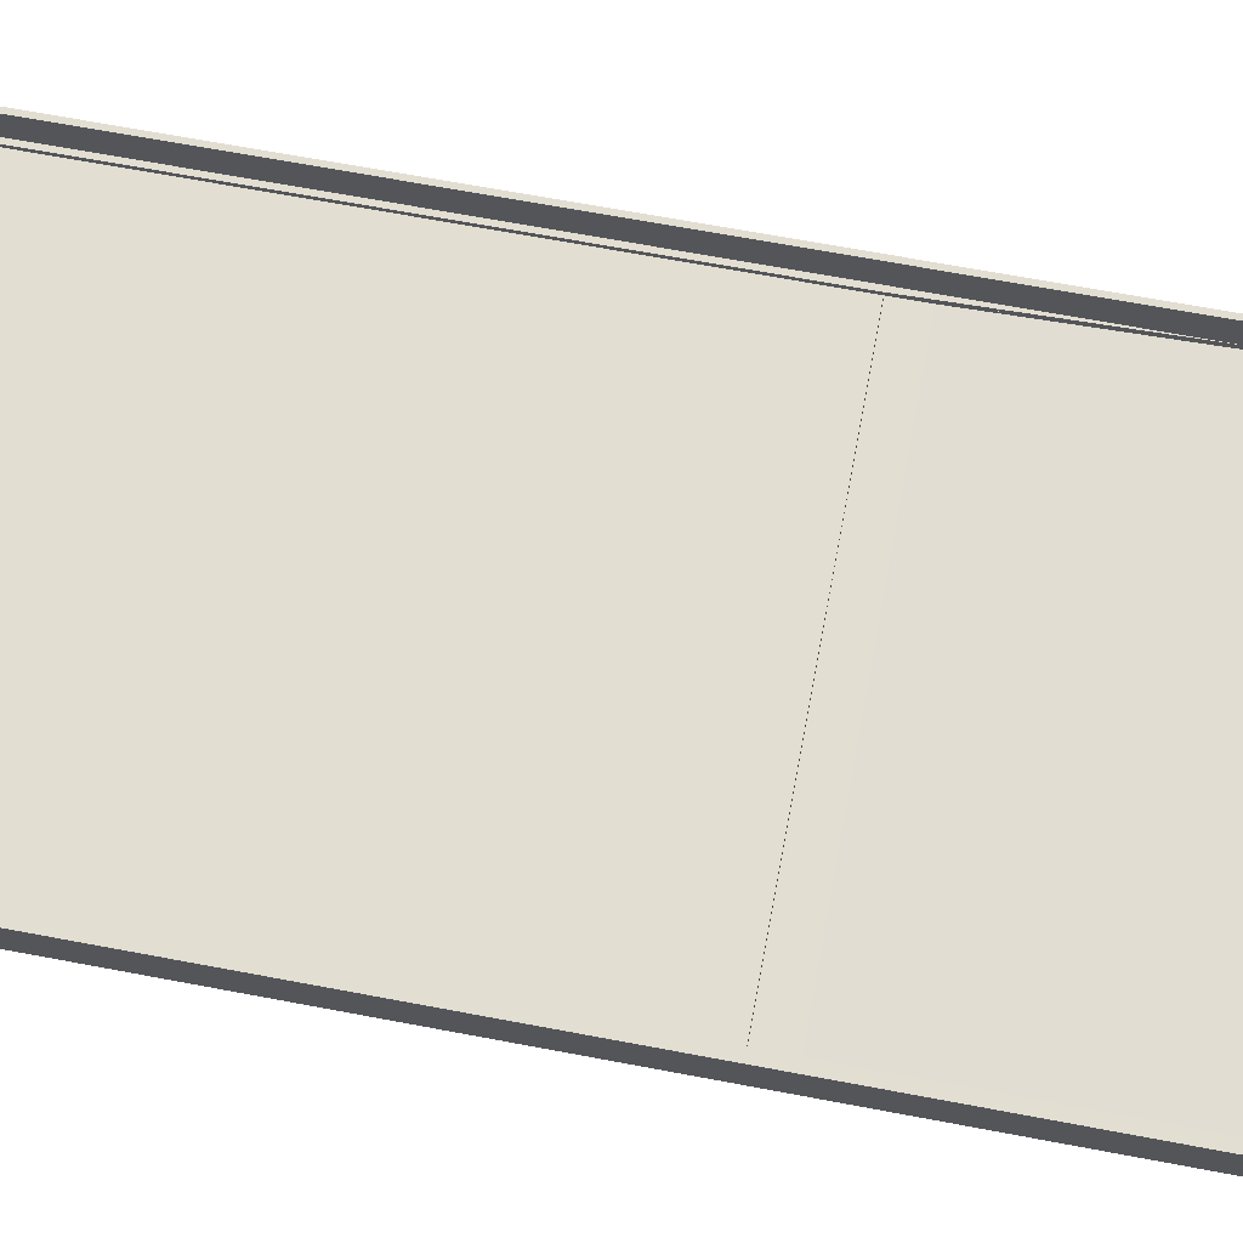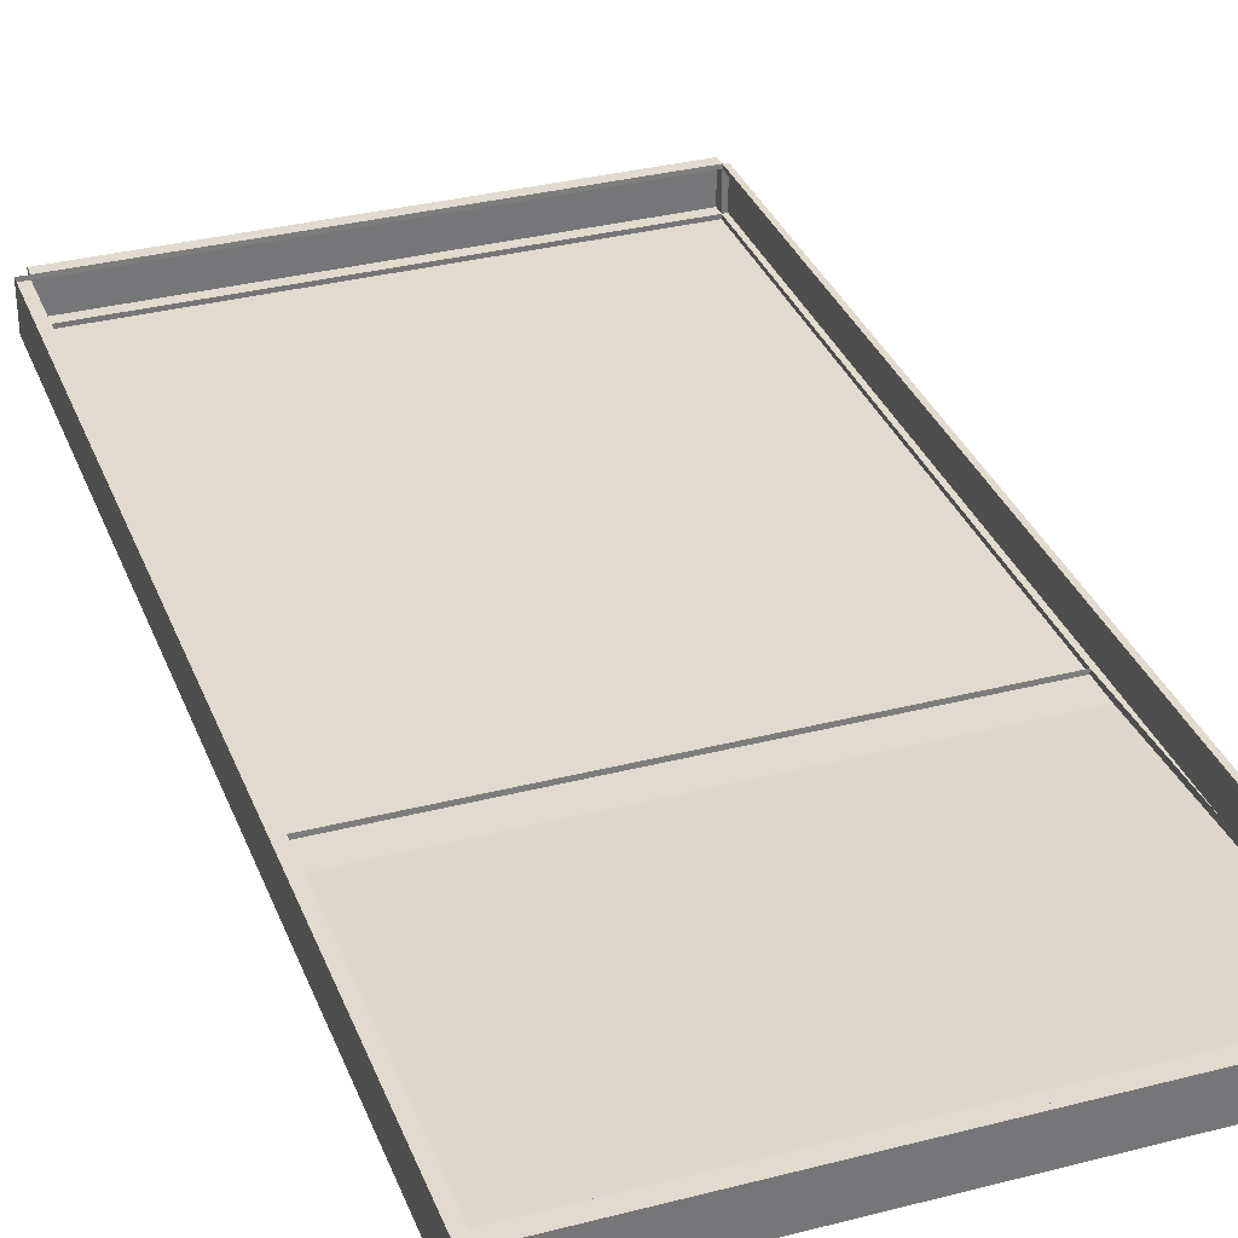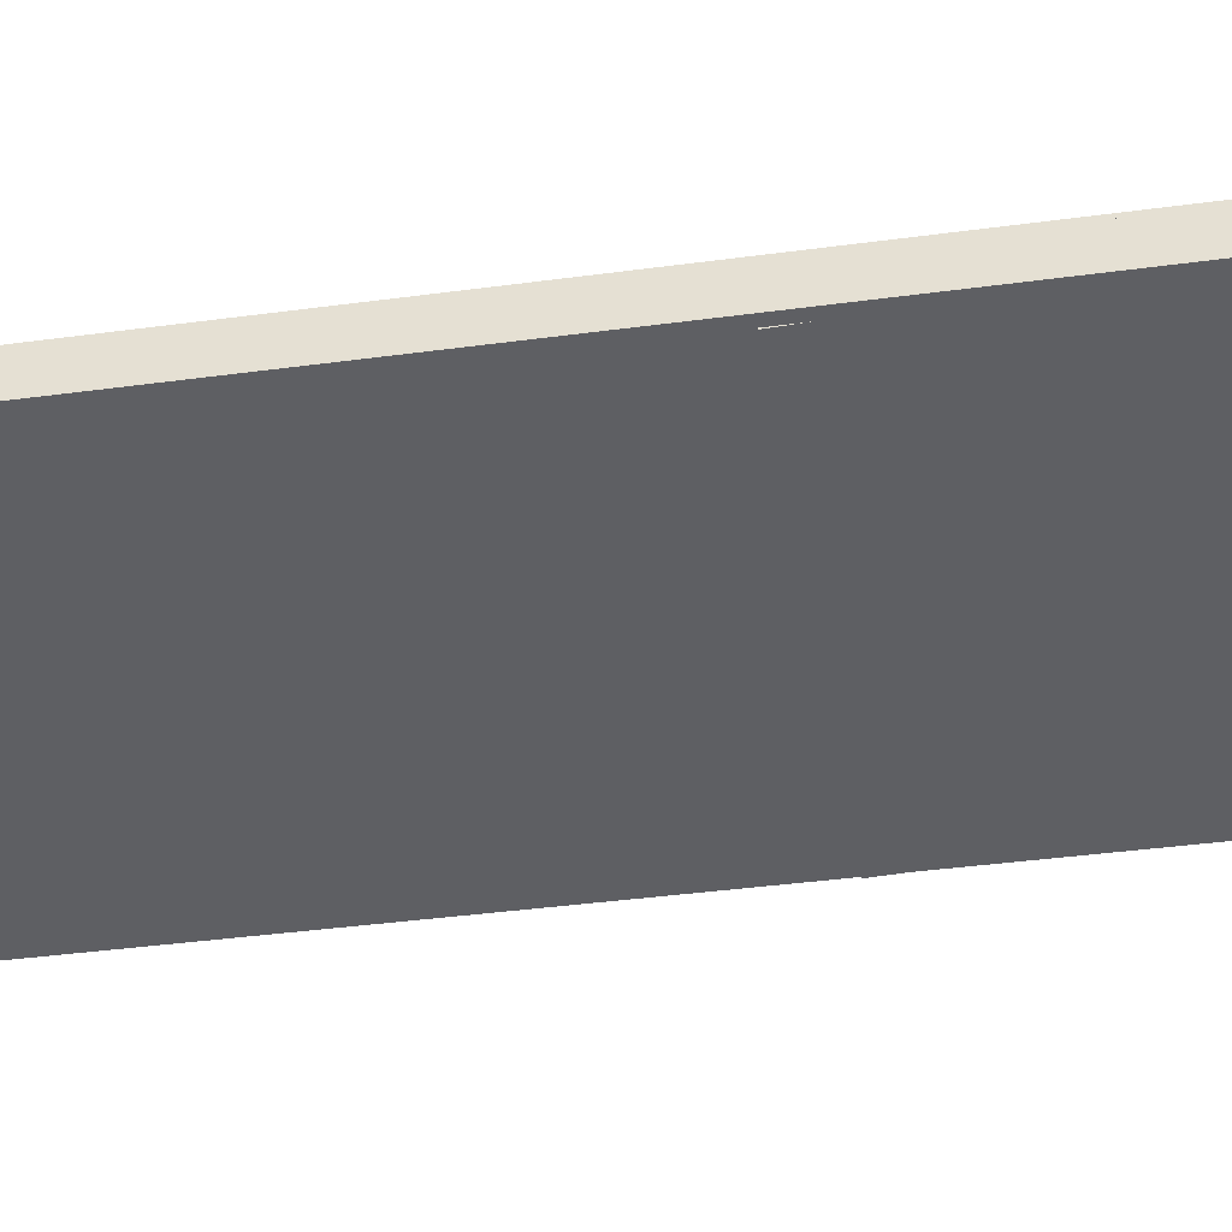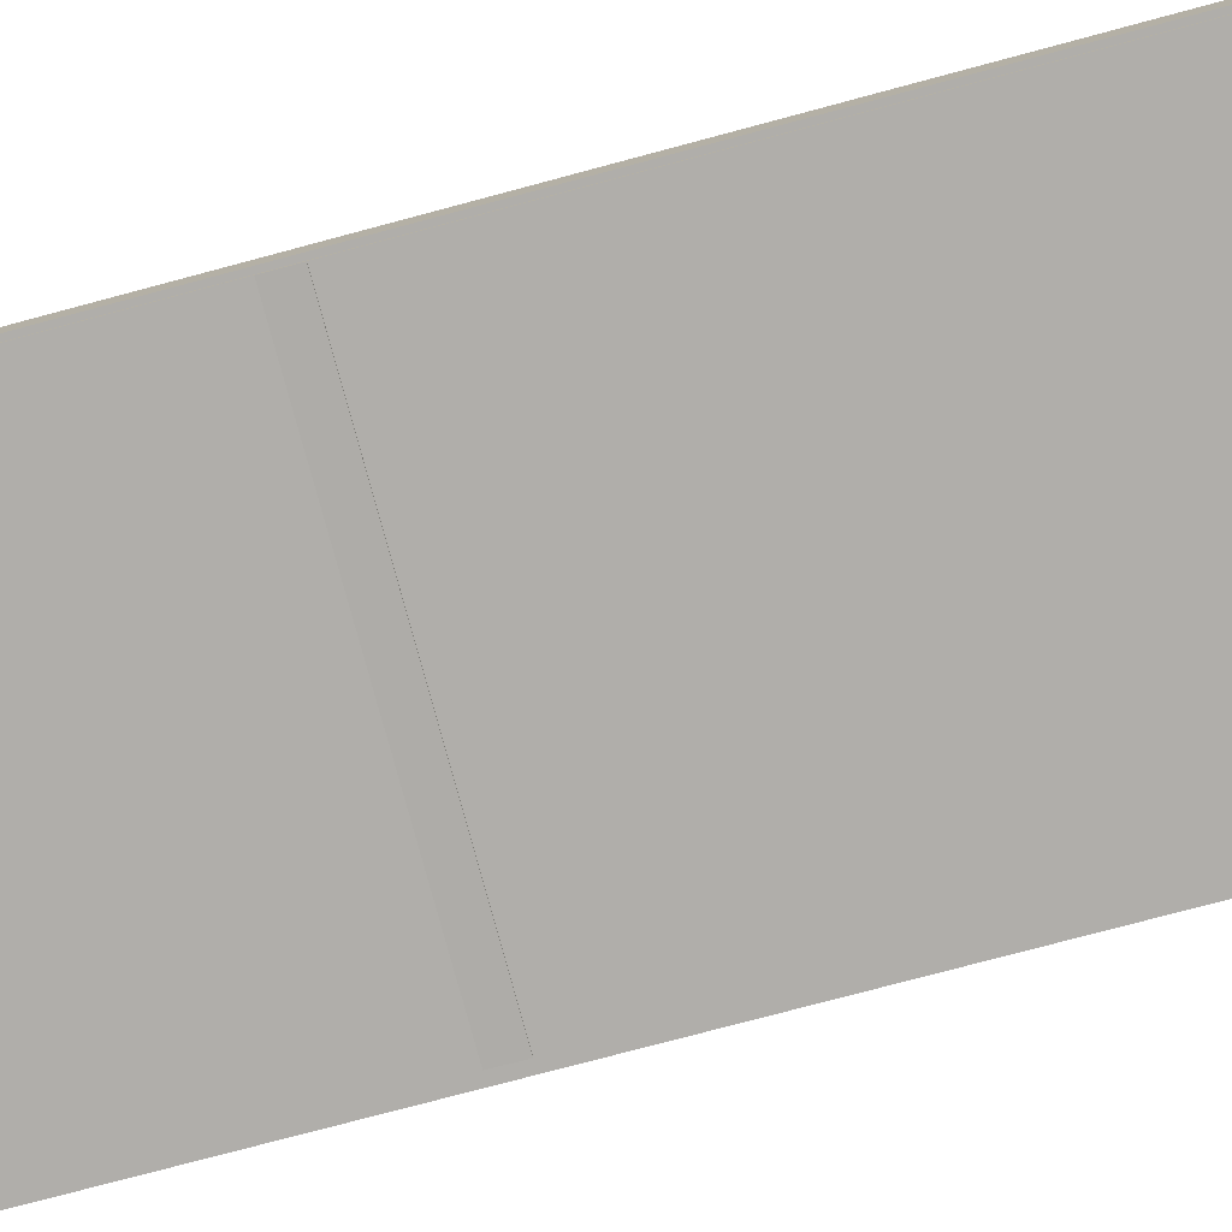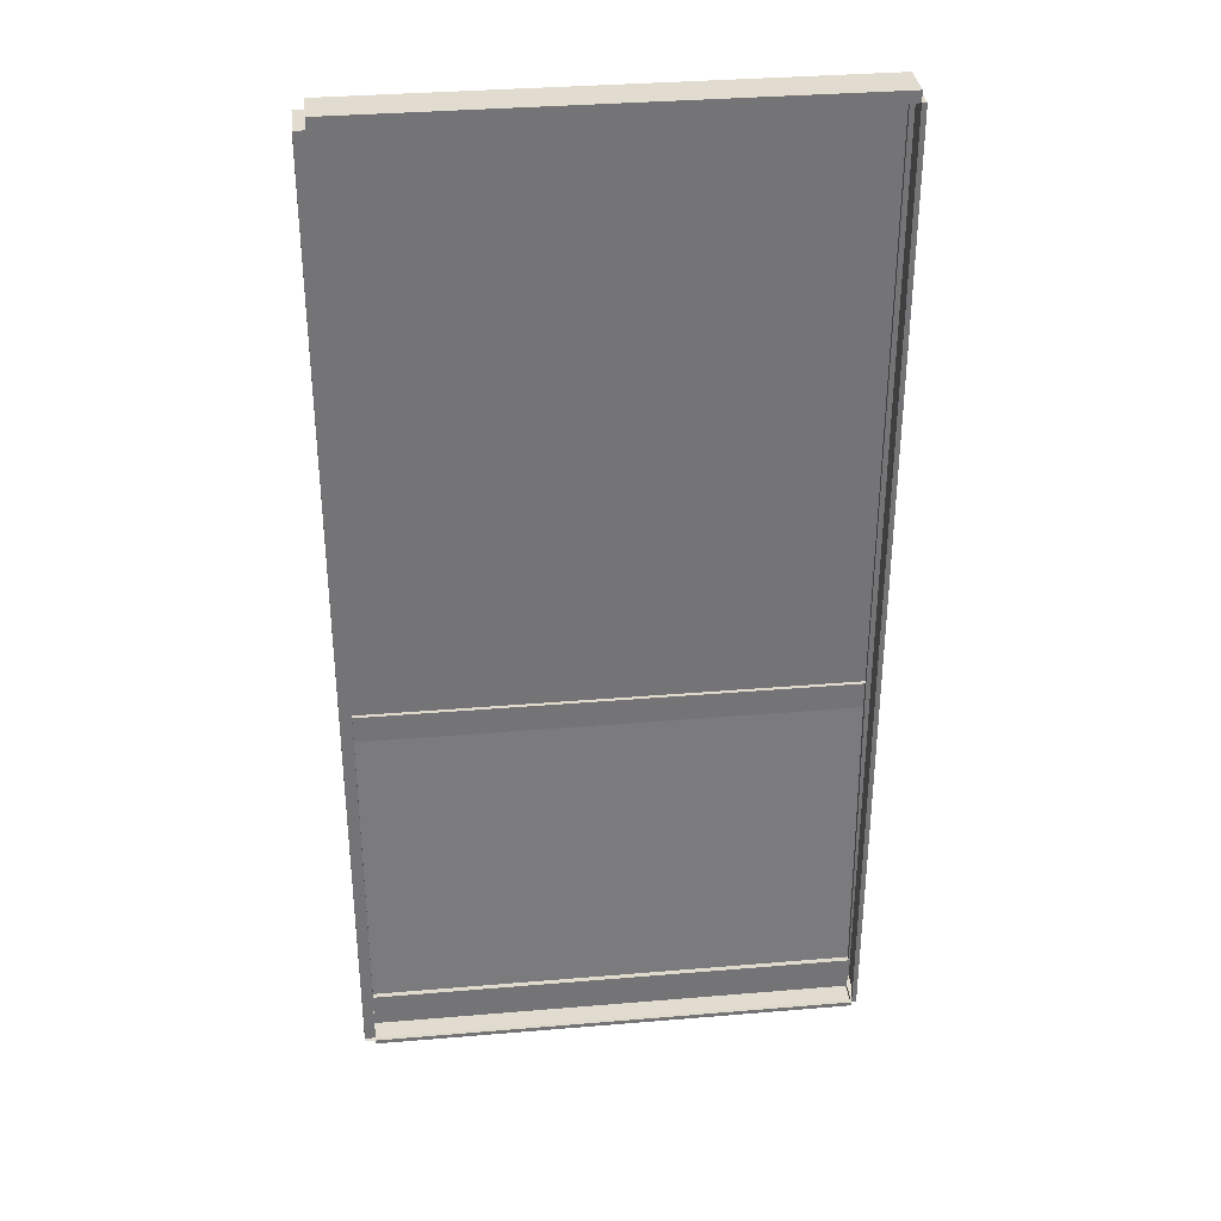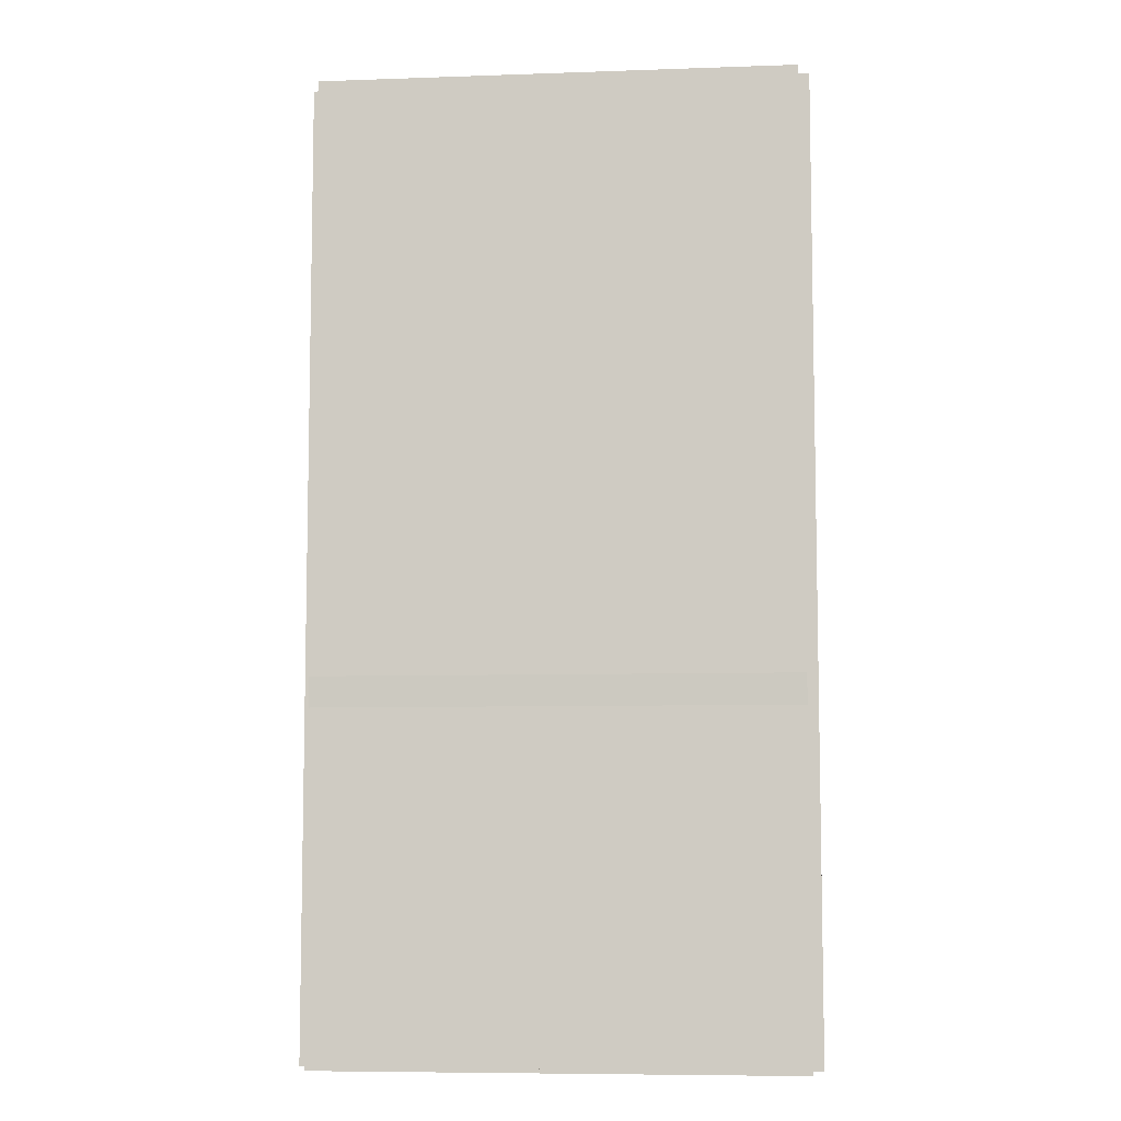
<metadata>
{"format":"obj","ext":"obj","renderer":"f3d","projection":"perspective","resolution":1024,"background":"white","views":[{"elev":67.7,"azim":100.7,"up":"+Y"},{"elev":33.6,"azim":160.6,"up":"+Y"},{"elev":-40.7,"azim":99.3,"up":"+Y"},{"elev":-77.8,"azim":-75.1,"up":"+Y"},{"elev":34.2,"azim":173.5,"up":"+Z"},{"elev":-7.4,"azim":5.7,"up":"+Z"}]}
</metadata>
<code>
o pool_Cube.001
v 25 2 -50
v 25 2 50
v -25 2 -50
v -25 2 50
v -25 -1.999 -11.4
v 25 -1.999 -11.4
v -25 -0.5589 -46.4
v 25 -0.5589 -46.4
v -25 -1.996 -46.4
v -25 -0.5556 -46.4
v -25 -1.996 -50
v -25 -0.5556 -50
v 25 -1.996 -46.4
v 25 -0.5556 -46.4
v 25 -1.996 -50
v 25 -0.5556 -50
v -25 -1.588 -49.98
v -25 -1.588 50.02
v 25 -1.588 -49.98
v 25 2.412 -49.98
v -25 2.412 50.02
v 25 2.412 50.02
v 25 -1.588 50.02
v -25 2.412 -49.98
v -25 -0.147 -46.38
v -25 -1.587 -11.38
v 25 -1.587 -11.38
v 25 -0.147 -46.38
v -25 -0.1437 -46.38
v -25 -0.1437 -49.98
v 25 -0.1437 -49.98
v 25 -0.1437 -46.38
v -25.49 -1.588 -49.98
v -25.49 -1.588 50.02
v -25.49 2.412 50.02
v -25.49 2.412 -49.98
v 25 -1.588 -50.45
v -25 -1.588 -50.45
v 25 2.412 -50.45
v -25 2.412 -50.45
v -25 -0.7022 -46.41
v -25 -2.142 -11.41
v 25 -2.142 -11.41
v 25 -0.7022 -46.41
v -25 -2.012 -49.98
v -25 -2.012 50.02
v 25 -2.012 -49.98
v 25 -2.012 50.02
v 26.11 2.412 50.02
v 26.11 2 50
v 26.11 2 -50
v 26.11 2.412 -49.98
v 26.11 -1.588 -49.98
v 26.11 -1.588 50.02
v 26.11 -2.012 50.02
v 26.11 -2.012 -49.98
v -25 -1.588 51.14
v -25 2.412 51.14
v 25 2.412 51.14
v 25 -1.588 51.14
g pool_Cube.001_Material.001
f 1 24 3
f 14 29 10
f 6 26 5
f 4 22 2
f 4 24 21
f 7 26 25
f 10 11 9
f 12 15 11
f 16 13 15
f 14 9 13
f 15 9 11
f 7 28 8
f 23 57 18
f 18 33 17
f 18 48 23
f 19 56 47
f 19 39 20
f 25 44 28
f 30 32 31
f 14 31 32
f 20 53 19
f 8 27 6
f 12 31 16
f 10 30 12
f 35 33 34
f 24 35 21
f 17 36 24
f 21 34 18
f 40 37 38
f 24 38 17
f 17 37 19
f 20 40 24
f 43 41 42
f 27 42 26
f 27 44 43
f 26 41 25
f 47 46 45
f 17 46 18
f 23 49 22
f 19 45 17
f 52 54 53
f 50 52 51
f 54 56 53
f 48 54 23
f 47 55 48
f 22 50 2
f 2 51 1
f 1 52 20
f 59 57 60
f 21 59 22
f 22 60 23
f 18 58 21
f 1 20 24
f 14 32 29
f 6 27 26
f 4 21 22
f 4 3 24
f 7 5 26
f 10 12 11
f 12 16 15
f 16 14 13
f 14 10 9
f 15 13 9
f 7 25 28
f 23 60 57
f 18 34 33
f 18 46 48
f 19 53 56
f 19 37 39
f 25 41 44
f 30 29 32
f 14 16 31
f 20 52 53
f 8 28 27
f 12 30 31
f 10 29 30
f 35 36 33
f 24 36 35
f 17 33 36
f 21 35 34
f 40 39 37
f 24 40 38
f 17 38 37
f 20 39 40
f 43 44 41
f 27 43 42
f 27 28 44
f 26 42 41
f 47 48 46
f 17 45 46
f 23 54 49
f 19 47 45
f 52 49 54
f 50 49 52
f 54 55 56
f 48 55 54
f 47 56 55
f 22 49 50
f 2 50 51
f 1 51 52
f 59 58 57
f 21 58 59
f 22 59 60
f 18 57 58

</code>
